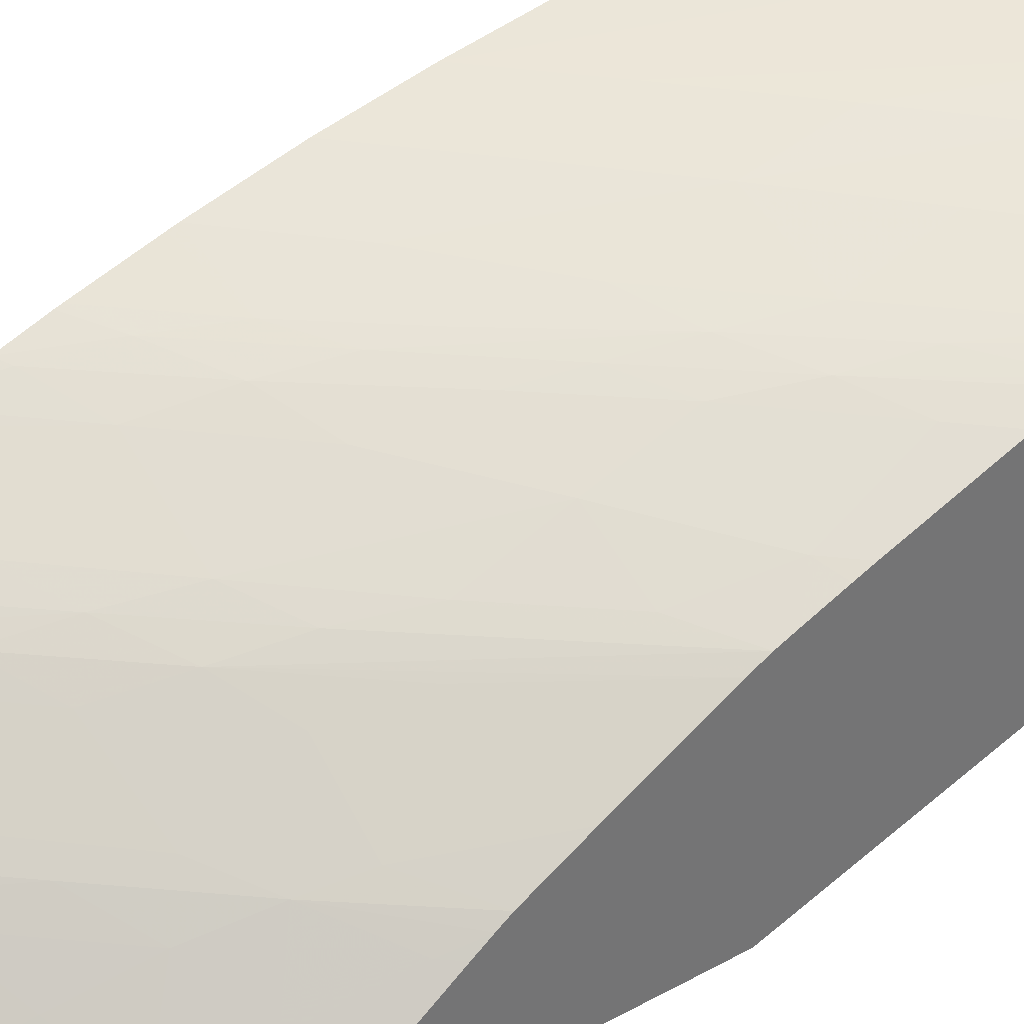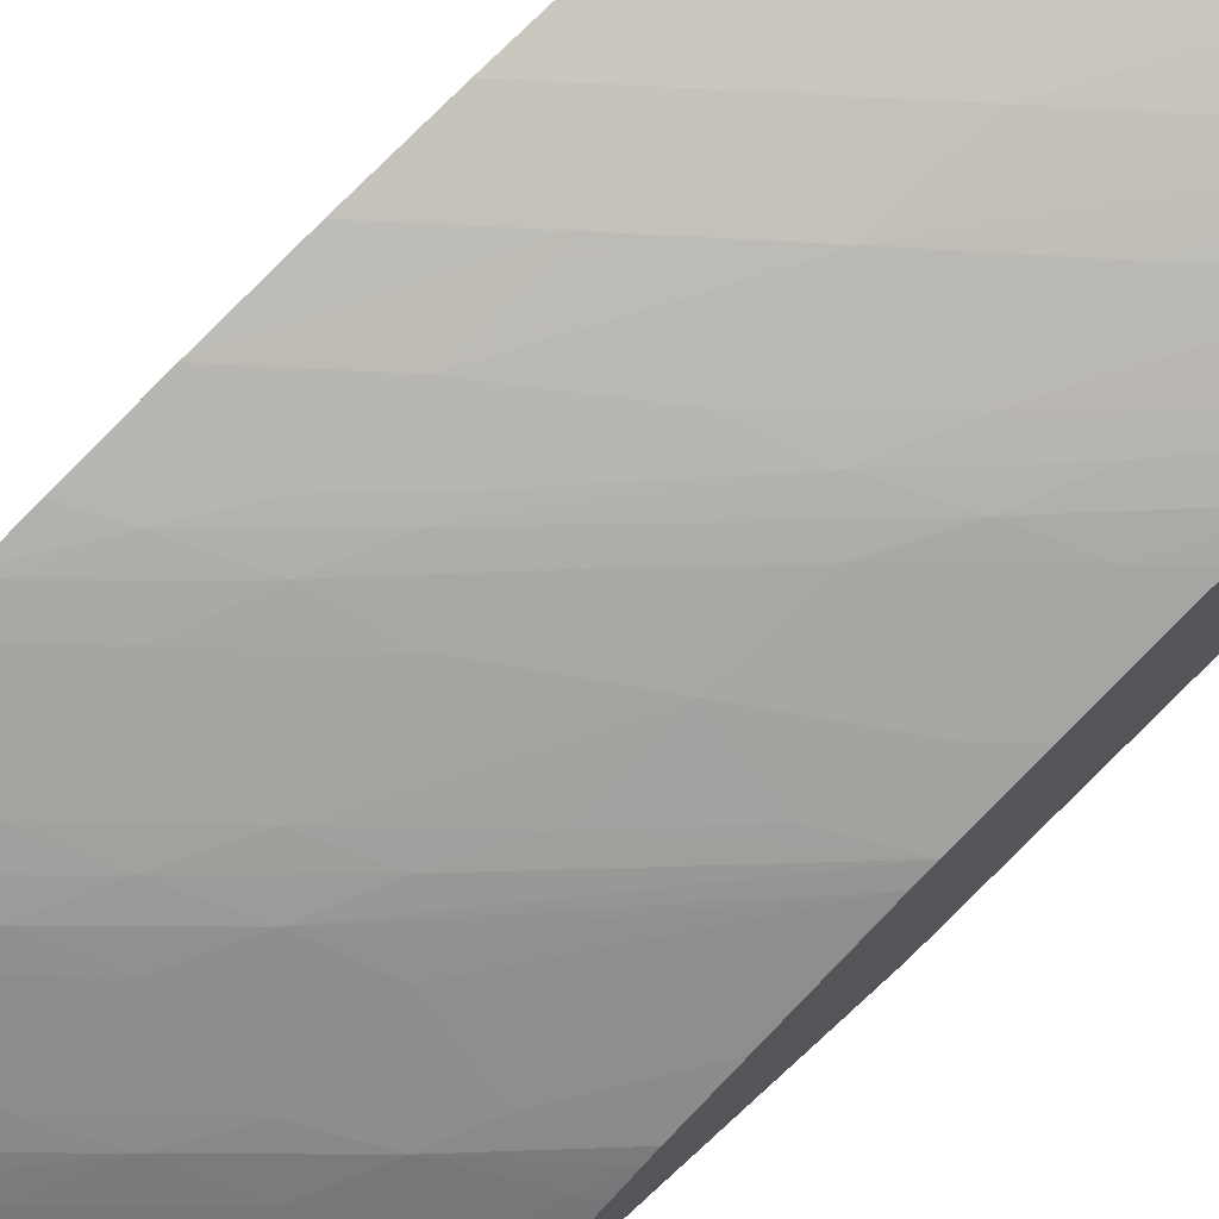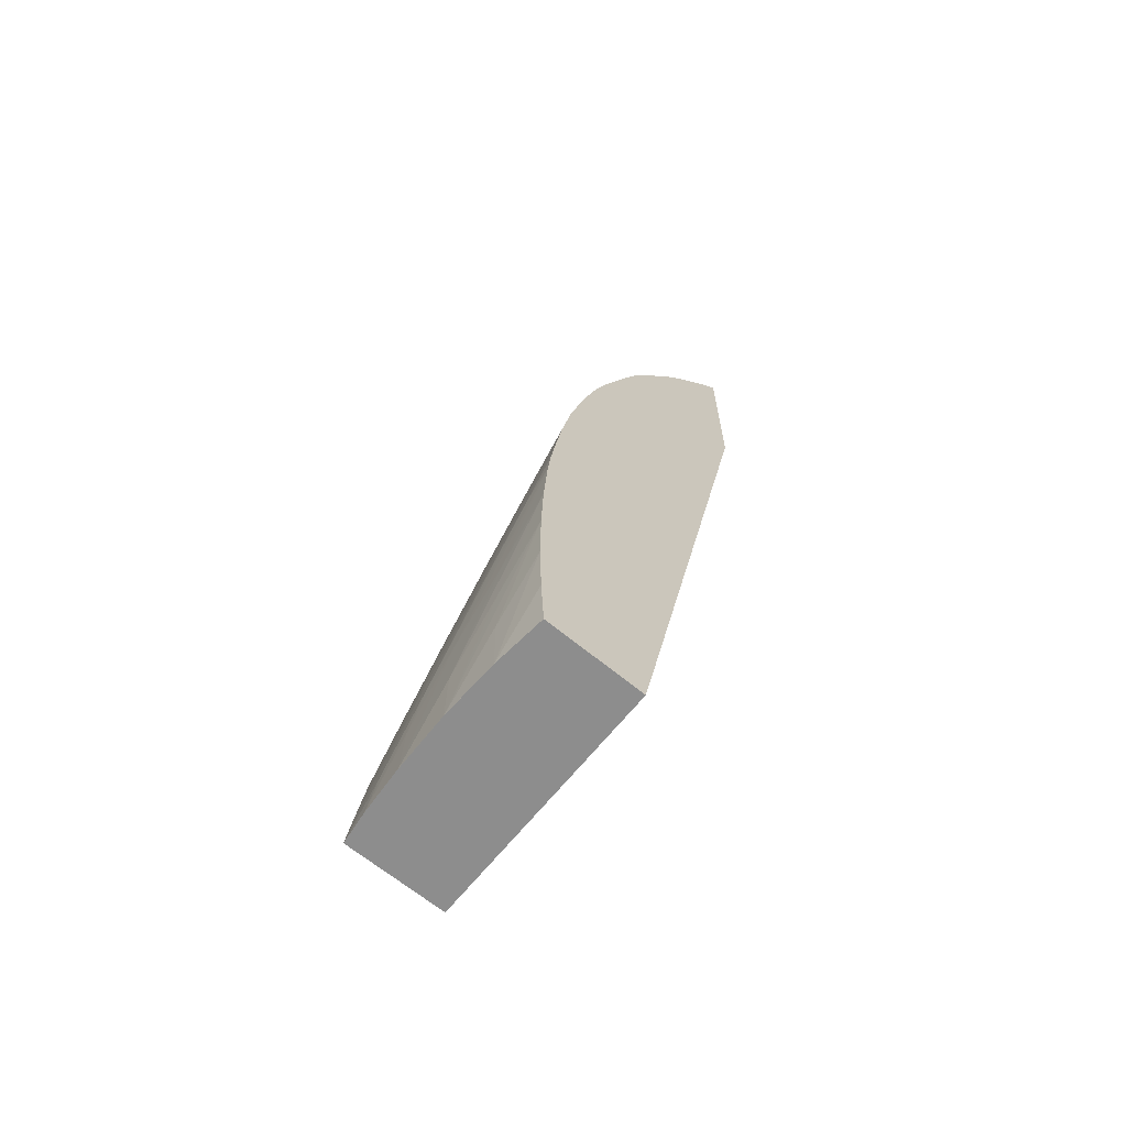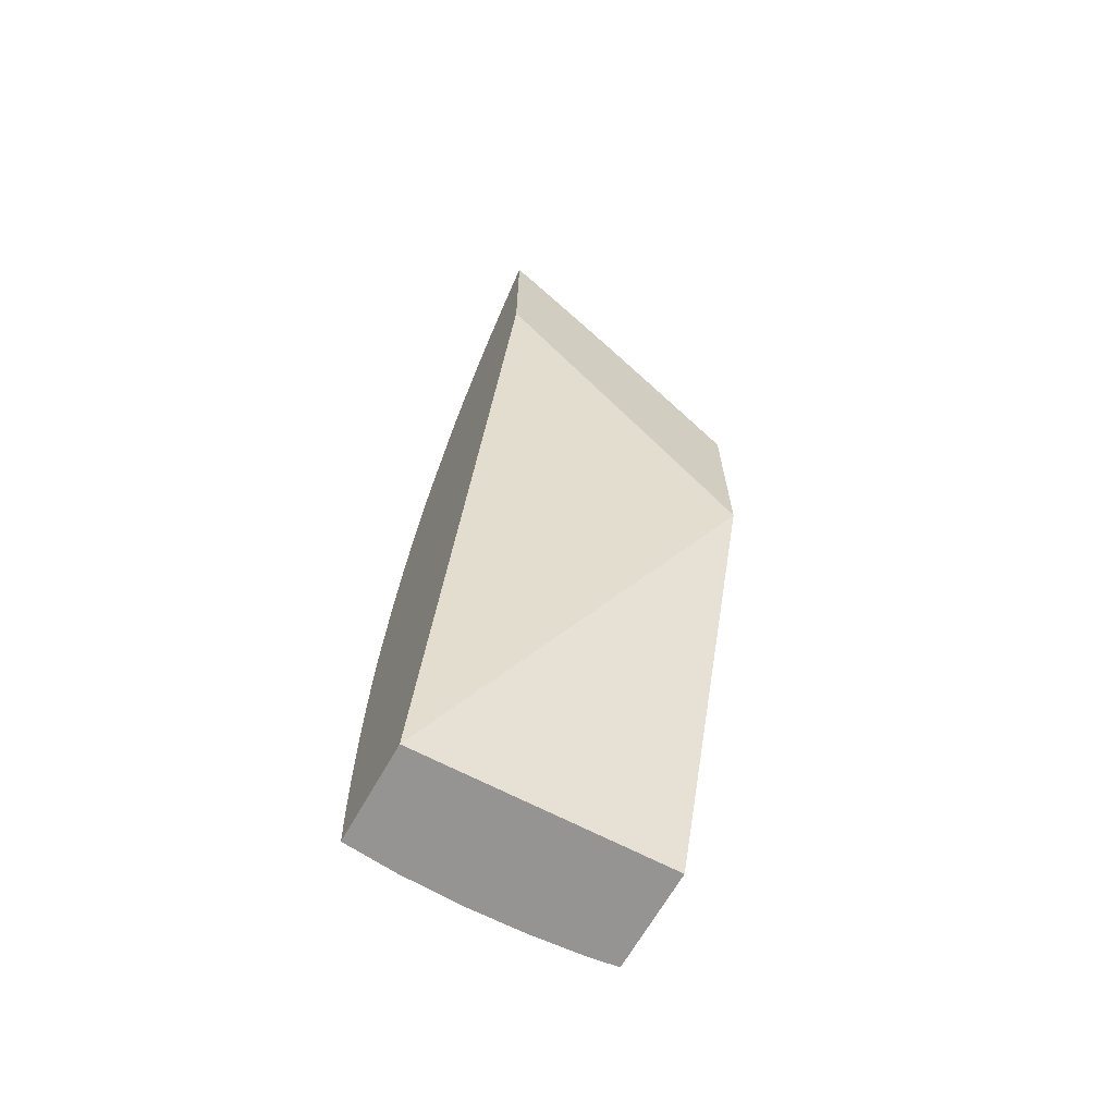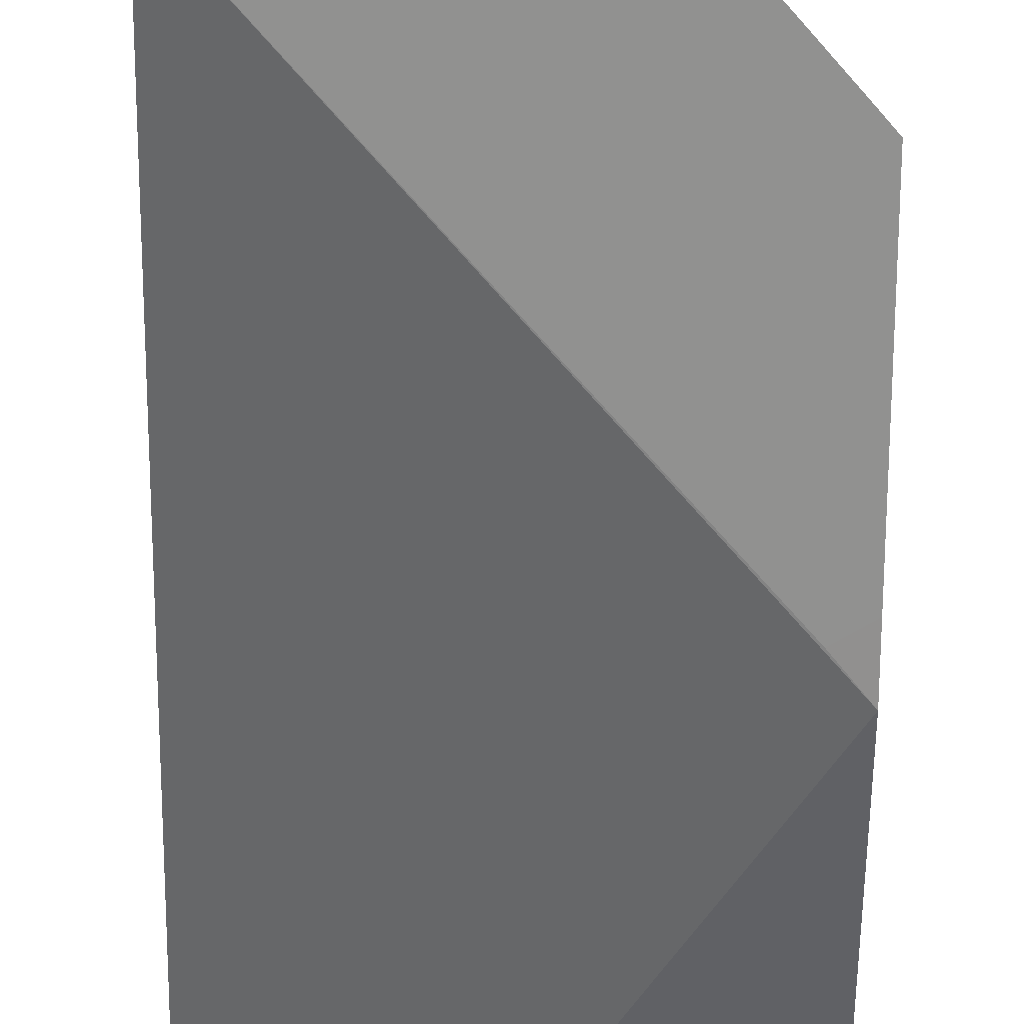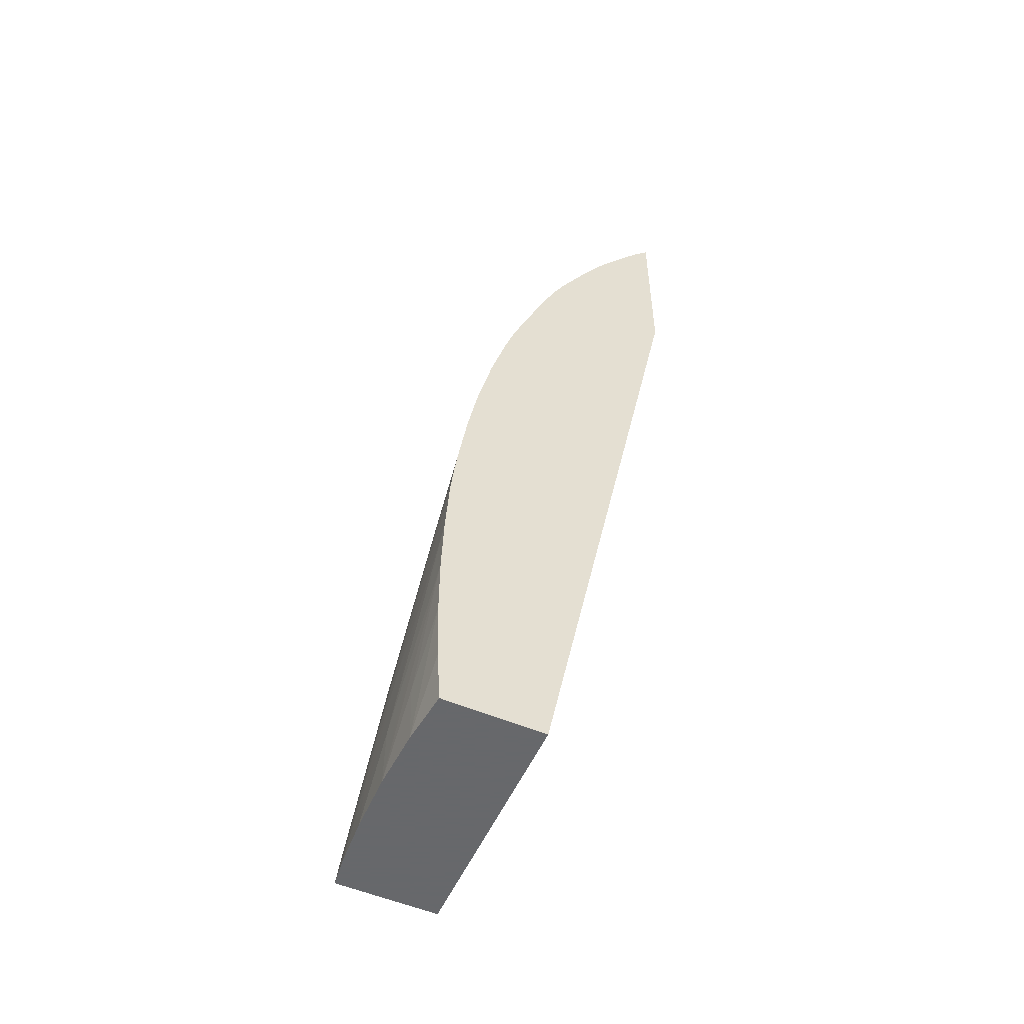
<metadata>
{"format":"obj","ext":"obj","renderer":"f3d","projection":"perspective","resolution":1024,"background":"white","views":[{"elev":36.2,"azim":-127.0,"up":"+Z"},{"elev":75.2,"azim":-132.6,"up":"+Z"},{"elev":-64.6,"azim":49.9,"up":"+Y"},{"elev":-67.2,"azim":150.5,"up":"+Y"},{"elev":-65.9,"azim":179.4,"up":"+Z"},{"elev":-52.3,"azim":65.0,"up":"+Y"}]}
</metadata>
<code>
v -1.12 2.225 0.1941
v -1.138 2.207 0.1941
v -1.138 2.207 0.1941
v -1.12 2.207 0.1938
v -1.105 2.24 0.194
v -1.105 2.258 0.194
v -1.12 2.242 0.1939
v -1.138 2.225 0.1938
v -1.155 2.207 0.1934
v -1.155 2.207 0.1934
v -1.12 2.207 0.1938
v -1.12 2.207 0.1938
v -1.105 2.207 0.1926
v -1.105 2.223 0.1935
v -1.105 2.275 0.1934
v -1.12 2.26 0.1931
v -1.139 2.243 0.1926
v -1.155 2.225 0.1923
v -1.169 2.207 0.1921
v -1.105 2.207 0.1631
v -1.105 2.292 0.1923
v -1.15 2.238 0.1919
v -1.169 2.207 0.1921
v -1.178 2.207 0.1909
v -1.165 2.219 0.1917
v -1.179 2.207 0.1607
v -1.179 2.341 0.1173
v -1.105 2.427 0.1173
v -1.105 2.293 0.1922
v -1.114 2.288 0.1917
v -1.12 2.276 0.1921
v -1.13 2.269 0.1915
v -1.145 2.25 0.1912
v -1.155 2.243 0.1904
v -1.179 2.207 0.1907
v -1.172 2.225 0.1898
v -1.173 2.348 0.1173
v -1.179 2.351 0.1173
v -1.105 2.483 0.1173
v -1.105 2.302 0.1912
v -1.105 2.309 0.1904
v -1.105 2.31 0.1902
v -1.12 2.294 0.1899
v -1.125 2.281 0.1907
v -1.142 2.26 0.1907
v -1.155 2.26 0.1882
v -1.179 2.218 0.1894
v -1.179 2.402 0.1173
v -1.105 2.483 0.1173
v -1.105 2.483 0.1173
v -1.105 2.327 0.1876
v -1.12 2.312 0.1871
v -1.136 2.276 0.1894
v -1.172 2.242 0.1872
v -1.138 2.294 0.1863
v -1.155 2.277 0.1853
v -1.179 2.236 0.1868
v -1.179 2.4 0.1195
v -1.178 2.403 0.1181
v -1.177 2.405 0.1173
v -1.107 2.481 0.1173
v -1.11 2.475 0.1201
v -1.105 2.478 0.1222
v -1.105 2.345 0.1843
v -1.12 2.329 0.1837
v -1.172 2.26 0.1842
v -1.138 2.312 0.1828
v -1.179 2.253 0.1837
v -1.166 2.41 0.1237
v -1.179 2.393 0.1247
v -1.161 2.422 0.1188
v -1.164 2.42 0.1173
v -1.115 2.473 0.1173
v -1.115 2.464 0.1249
v -1.127 2.458 0.1199
v -1.105 2.468 0.13
v -1.105 2.362 0.1802
v -1.12 2.347 0.1795
v -1.155 2.294 0.1817
v -1.172 2.277 0.1804
v -1.139 2.33 0.1778
v -1.156 2.312 0.1771
v -1.179 2.272 0.1796
v -1.171 2.397 0.1291
v -1.164 2.39 0.1394
v -1.159 2.402 0.1353
v -1.154 2.415 0.1298
v -1.149 2.428 0.1242
v -1.144 2.44 0.1195
v -1.179 2.381 0.1333
v -1.176 2.381 0.1352
v -1.159 2.425 0.1173
v -1.148 2.438 0.1173
v -1.124 2.463 0.1173
v -1.105 2.464 0.1327
v -1.105 2.467 0.1308
v -1.132 2.446 0.1247
v -1.12 2.451 0.1306
v -1.108 2.456 0.1365
v -1.132 2.455 0.1173
v -1.142 2.444 0.1173
v -1.105 2.364 0.1797
v -1.119 2.362 0.1755
v -1.133 2.347 0.1753
v -1.172 2.294 0.1763
v -1.179 2.285 0.1761
v -1.179 2.277 0.1782
v -1.15 2.325 0.1754
v -1.166 2.306 0.1749
v -1.154 2.397 0.1422
v -1.147 2.409 0.1399
v -1.179 2.375 0.1374
v -1.179 2.373 0.139
v -1.168 2.381 0.1419
v -1.154 2.381 0.1508
v -1.142 2.42 0.1358
v -1.137 2.433 0.1303
v -1.179 2.379 0.1351
v -1.105 2.458 0.1377
v -1.125 2.438 0.1363
v -1.114 2.445 0.1406
v -1.105 2.377 0.1758
v -1.112 2.374 0.1743
v -1.129 2.355 0.174
v -1.179 2.289 0.175
v -1.162 2.318 0.1732
v -1.145 2.337 0.1736
v -1.179 2.296 0.1731
v -1.143 2.387 0.1549
v -1.138 2.399 0.1517
v -1.137 2.415 0.1429
v -1.13 2.427 0.1403
v -1.179 2.362 0.145
v -1.16 2.368 0.1542
v -1.179 2.343 0.1552
v -1.105 2.449 0.1432
v -1.105 2.434 0.1522
v -1.12 2.433 0.1436
v -1.105 2.379 0.1755
v -1.124 2.367 0.1721
v -1.105 2.387 0.1728
v -1.107 2.385 0.1723
v -1.141 2.347 0.172
v -1.156 2.33 0.1716
v -1.172 2.312 0.1706
v -1.178 2.299 0.1726
v -1.179 2.298 0.1723
v -1.148 2.375 0.1576
v -1.132 2.393 0.158
v -1.127 2.405 0.1553
v -1.179 2.339 0.157
v -1.121 2.417 0.1524
v -1.105 2.432 0.1534
v -1.11 2.423 0.1556
v -1.136 2.362 0.1686
v -1.119 2.38 0.1692
v -1.105 2.391 0.1711
v -1.105 2.395 0.1696
v -1.155 2.347 0.1658
v -1.174 2.331 0.1628
v -1.179 2.304 0.1701
v -1.154 2.363 0.1596
v -1.138 2.381 0.1604
v -1.121 2.399 0.1609
v -1.115 2.411 0.1583
v -1.179 2.336 0.1585
v -1.169 2.347 0.1592
v -1.105 2.426 0.1569
v -1.105 2.398 0.1684
v -1.105 2.415 0.1614
v -1.179 2.329 0.1611
v -1.179 2.326 0.1624
v -1.105 2.416 0.1611
f 1 2 3
f 1 3 4
f 1 4 5
f 1 5 6
f 1 6 2
f 2 6 7
f 2 7 8
f 2 8 9
f 2 9 10
f 2 10 3
f 3 10 19
f 3 19 24
f 3 24 35
f 3 35 26
f 3 26 20
f 3 20 13
f 3 13 12
f 3 12 11
f 3 11 4
f 4 11 12
f 4 12 13
f 4 13 14
f 4 14 5
f 5 14 13
f 5 13 20
f 5 20 28
f 5 28 39
f 5 39 50
f 5 50 63
f 5 63 76
f 5 76 96
f 5 96 95
f 5 95 119
f 5 119 136
f 5 136 137
f 5 137 153
f 5 153 168
f 5 168 173
f 5 173 170
f 5 170 169
f 5 169 158
f 5 158 157
f 5 157 141
f 5 141 139
f 5 139 122
f 5 122 102
f 5 102 77
f 5 77 64
f 5 64 51
f 5 51 42
f 5 42 41
f 5 41 40
f 5 40 29
f 5 29 21
f 5 21 15
f 5 15 6
f 6 15 7
f 7 15 8
f 8 15 16
f 8 16 17
f 8 17 9
f 9 17 18
f 9 18 19
f 9 19 10
f 15 21 16
f 16 21 17
f 17 22 18
f 17 21 22
f 18 23 19
f 18 22 23
f 19 23 25
f 19 25 24
f 20 26 27
f 20 27 28
f 21 29 30
f 21 30 31
f 21 31 22
f 22 31 30
f 22 30 32
f 22 32 33
f 22 33 34
f 22 34 25
f 22 25 23
f 24 25 34
f 24 34 36
f 24 36 35
f 26 35 47
f 26 47 57
f 26 57 68
f 26 68 83
f 26 83 107
f 26 107 106
f 26 106 125
f 26 125 128
f 26 128 147
f 26 147 161
f 26 161 172
f 26 172 171
f 26 171 166
f 26 166 151
f 26 151 135
f 26 135 133
f 26 133 113
f 26 113 112
f 26 112 118
f 26 118 90
f 26 90 70
f 26 70 58
f 26 58 48
f 26 48 38
f 26 38 27
f 27 37 28
f 27 38 37
f 28 37 38
f 28 38 48
f 28 48 60
f 28 60 72
f 28 72 92
f 28 92 93
f 28 93 101
f 28 101 100
f 28 100 94
f 28 94 73
f 28 73 61
f 28 61 49
f 28 49 39
f 29 40 30
f 30 40 41
f 30 41 42
f 30 42 43
f 30 43 44
f 30 44 32
f 32 45 33
f 32 44 45
f 33 45 34
f 34 45 46
f 34 46 36
f 35 36 47
f 36 46 47
f 39 49 50
f 42 51 43
f 43 51 52
f 43 52 53
f 43 53 44
f 44 53 45
f 45 53 46
f 46 54 47
f 46 53 52
f 46 52 55
f 46 55 56
f 46 56 54
f 47 54 57
f 48 58 59
f 48 59 60
f 49 61 62
f 49 62 63
f 49 63 50
f 51 64 52
f 52 64 65
f 52 65 55
f 54 56 66
f 54 66 57
f 55 65 67
f 55 67 56
f 56 67 66
f 57 66 68
f 58 69 59
f 58 70 69
f 59 69 71
f 59 71 72
f 59 72 60
f 61 73 62
f 62 74 63
f 62 73 75
f 62 75 74
f 63 74 76
f 64 77 65
f 65 77 78
f 65 78 67
f 66 67 79
f 66 79 80
f 66 80 68
f 67 78 81
f 67 81 82
f 67 82 79
f 68 80 83
f 69 70 84
f 69 84 85
f 69 85 86
f 69 86 87
f 69 87 88
f 69 88 89
f 69 89 71
f 70 90 91
f 70 91 84
f 71 92 72
f 71 89 93
f 71 93 92
f 73 94 75
f 74 95 96
f 74 96 76
f 74 75 97
f 74 97 98
f 74 98 99
f 74 99 95
f 75 100 101
f 75 101 89
f 75 89 97
f 75 94 100
f 77 102 103
f 77 103 78
f 78 103 104
f 78 104 81
f 79 82 80
f 80 82 105
f 80 105 106
f 80 106 107
f 80 107 83
f 81 108 82
f 81 104 108
f 82 108 109
f 82 109 105
f 84 91 85
f 85 110 111
f 85 111 86
f 85 91 112
f 85 112 113
f 85 113 114
f 85 114 115
f 85 115 110
f 86 111 116
f 86 116 87
f 87 116 117
f 87 117 88
f 88 117 97
f 88 97 89
f 89 101 93
f 90 118 91
f 91 118 112
f 95 99 119
f 97 117 120
f 97 120 98
f 98 120 99
f 99 120 121
f 99 121 119
f 102 122 103
f 103 122 123
f 103 123 124
f 103 124 104
f 104 124 108
f 105 109 106
f 106 109 125
f 108 126 109
f 108 124 127
f 108 127 126
f 109 128 125
f 109 126 128
f 110 115 129
f 110 129 130
f 110 130 131
f 110 131 111
f 111 131 132
f 111 132 120
f 111 120 116
f 113 133 114
f 114 133 115
f 115 134 129
f 115 133 135
f 115 135 134
f 116 120 117
f 119 121 136
f 120 132 121
f 121 137 136
f 121 132 138
f 121 138 137
f 122 139 123
f 123 140 124
f 123 139 141
f 123 141 142
f 123 142 140
f 124 143 127
f 124 140 143
f 126 127 144
f 126 144 145
f 126 145 146
f 126 146 128
f 127 143 144
f 128 146 147
f 129 148 149
f 129 149 150
f 129 150 130
f 129 134 135
f 129 135 151
f 129 151 148
f 130 150 152
f 130 152 131
f 131 152 138
f 131 138 132
f 137 138 153
f 138 152 154
f 138 154 153
f 140 155 143
f 140 142 156
f 140 156 155
f 141 157 142
f 142 157 158
f 142 158 156
f 143 155 159
f 143 159 144
f 144 159 160
f 144 160 145
f 145 160 161
f 145 161 147
f 145 147 146
f 148 162 163
f 148 163 149
f 148 151 162
f 149 163 164
f 149 164 165
f 149 165 154
f 149 154 150
f 150 154 152
f 151 166 160
f 151 160 167
f 151 167 162
f 153 154 168
f 154 165 168
f 155 156 163
f 155 163 159
f 156 158 169
f 156 169 170
f 156 170 164
f 156 164 163
f 159 167 160
f 159 163 162
f 159 162 167
f 160 166 171
f 160 171 172
f 160 172 161
f 164 170 173
f 164 173 165
f 165 173 168

</code>
